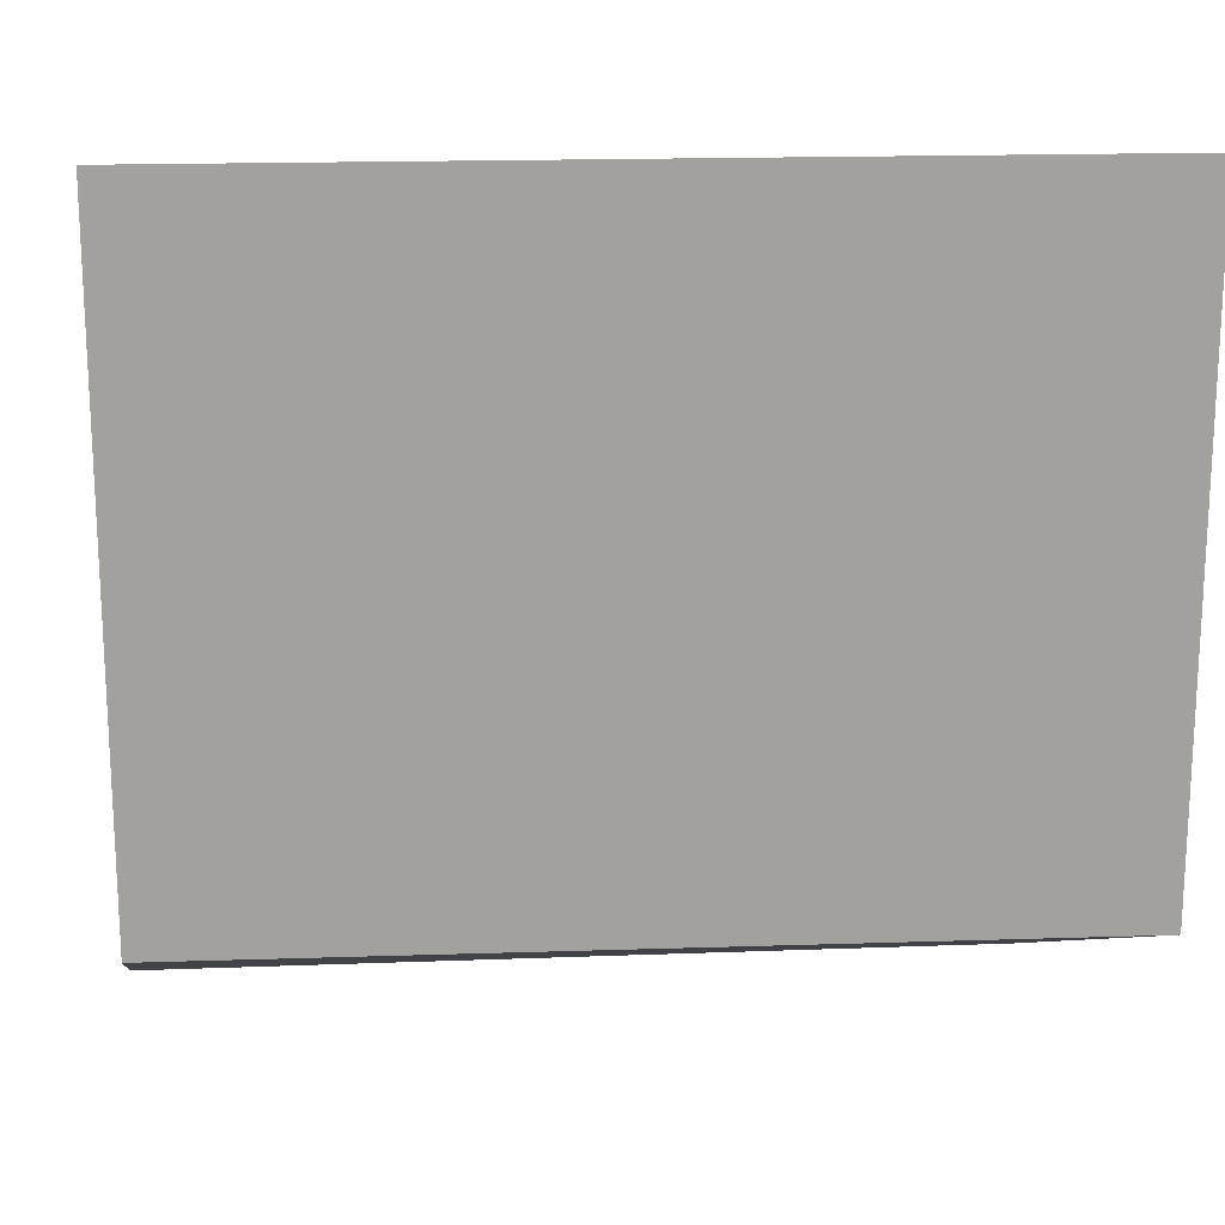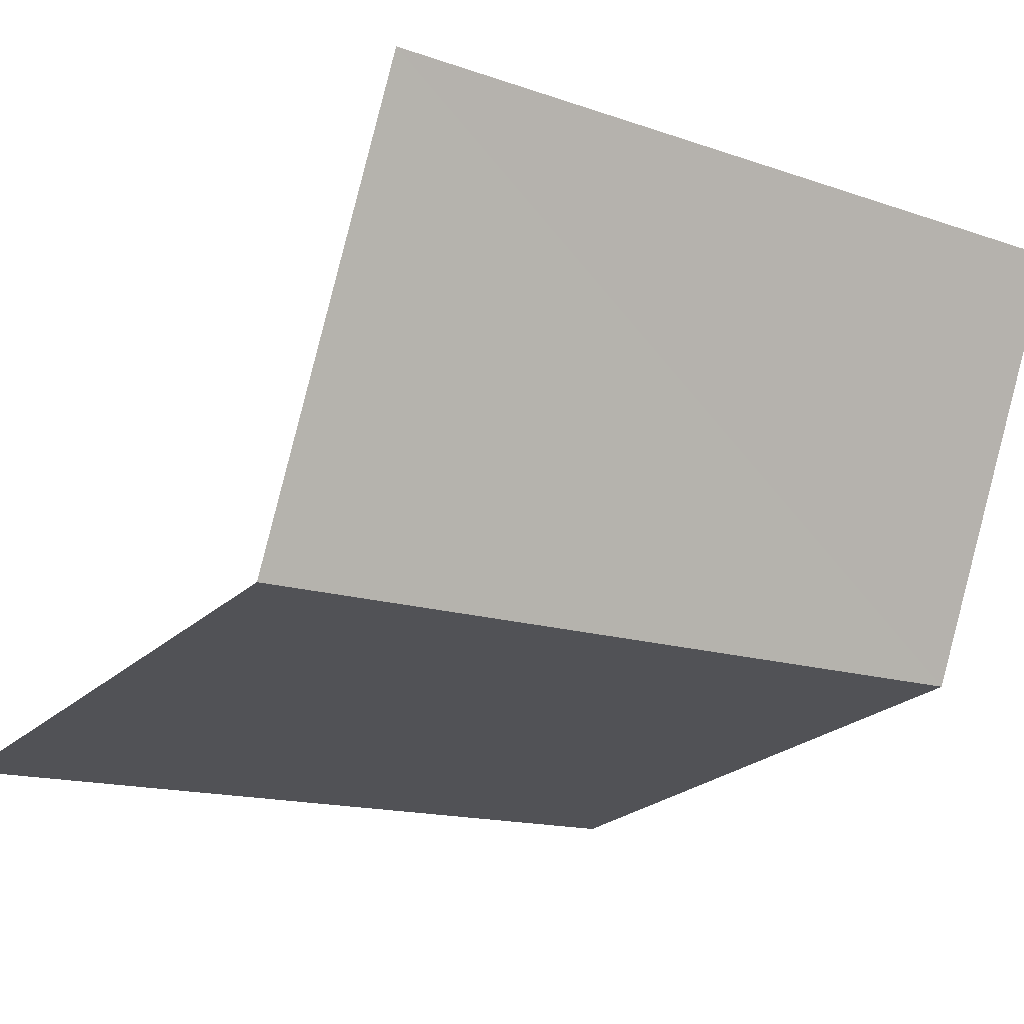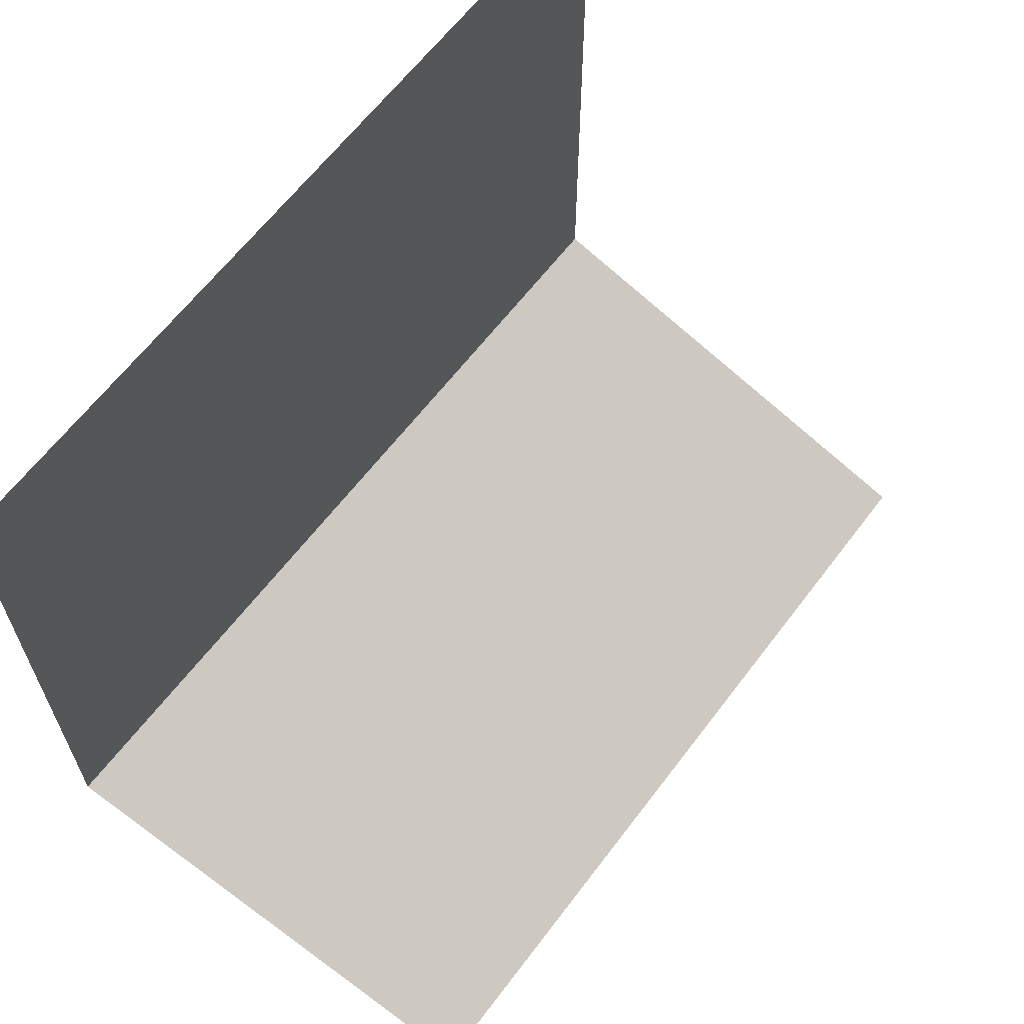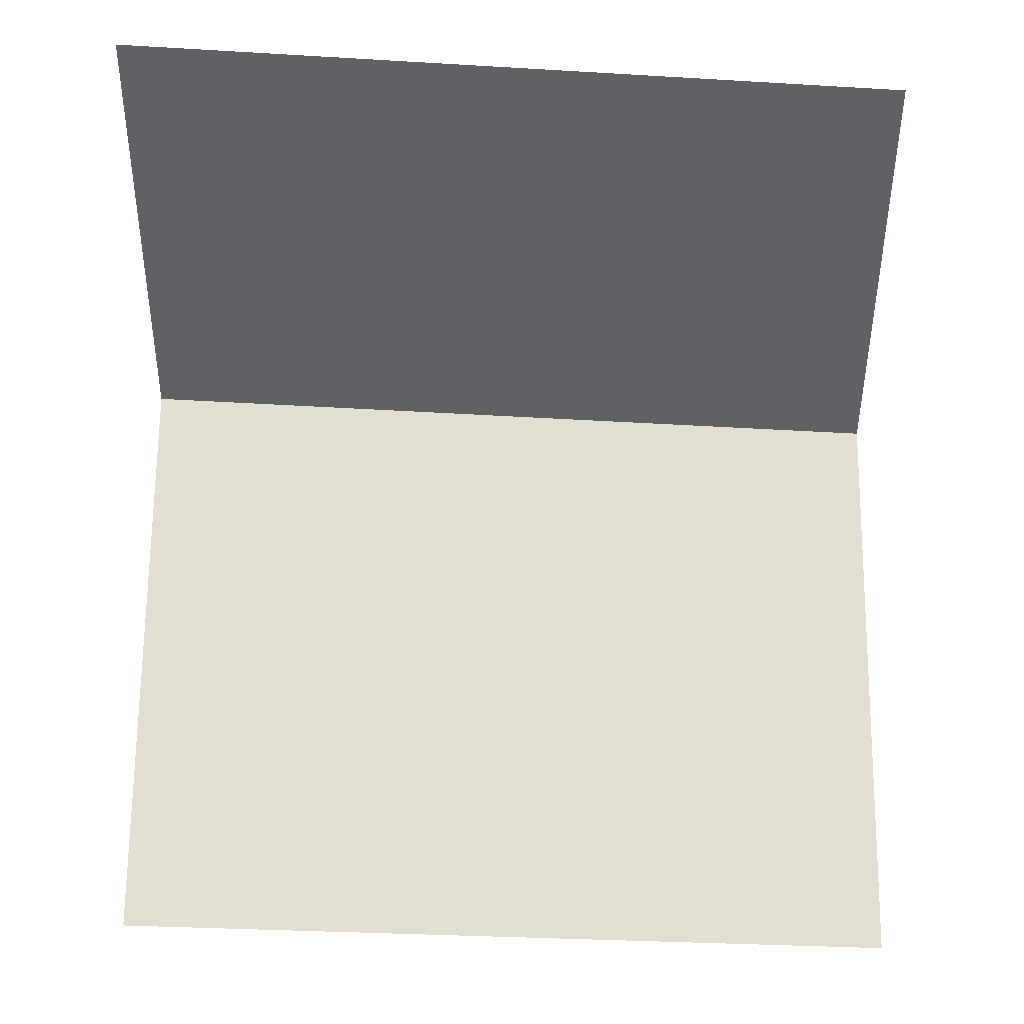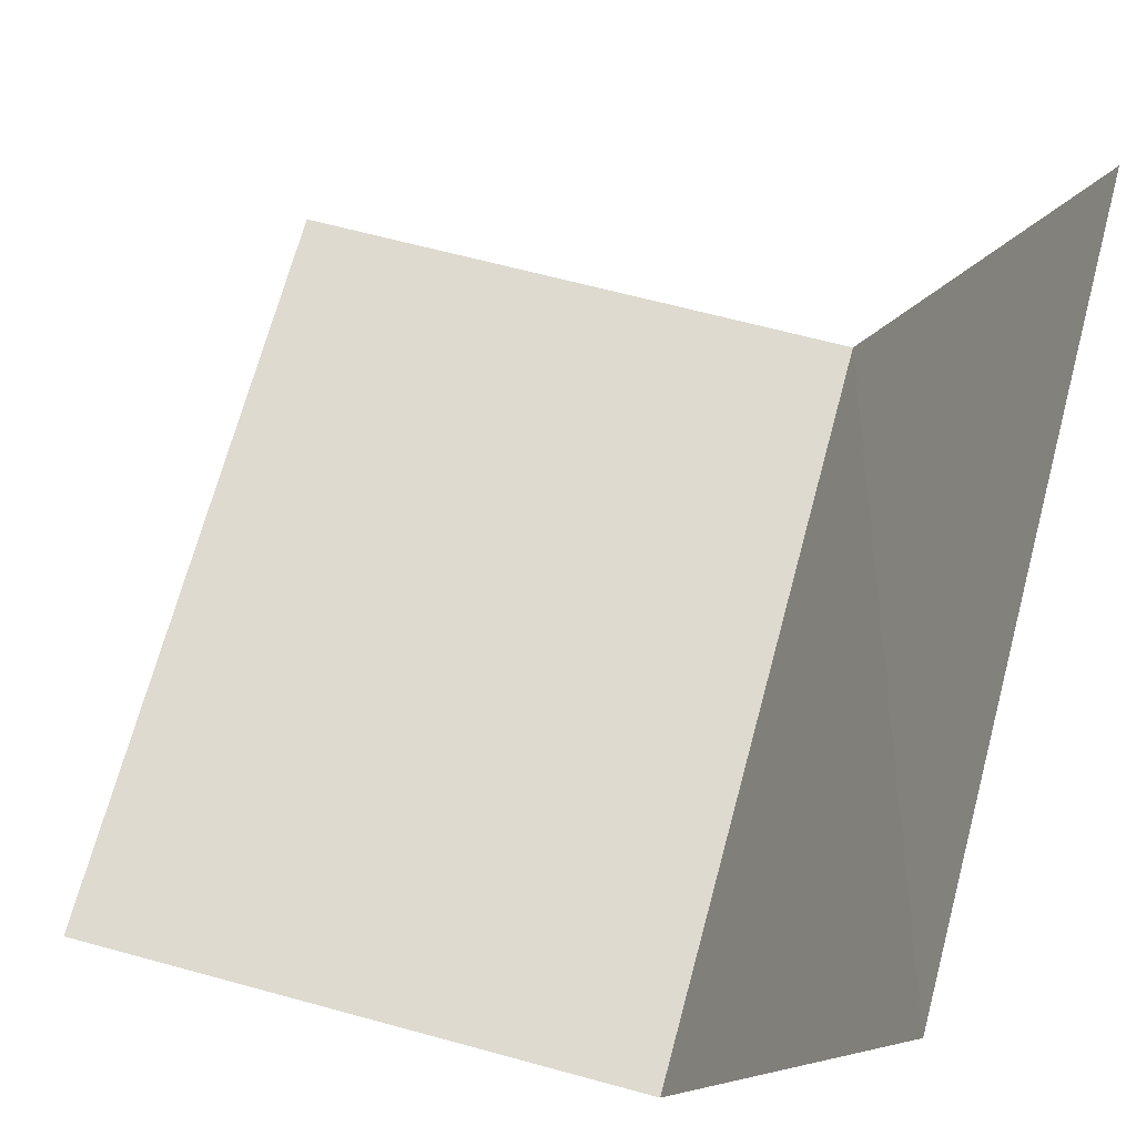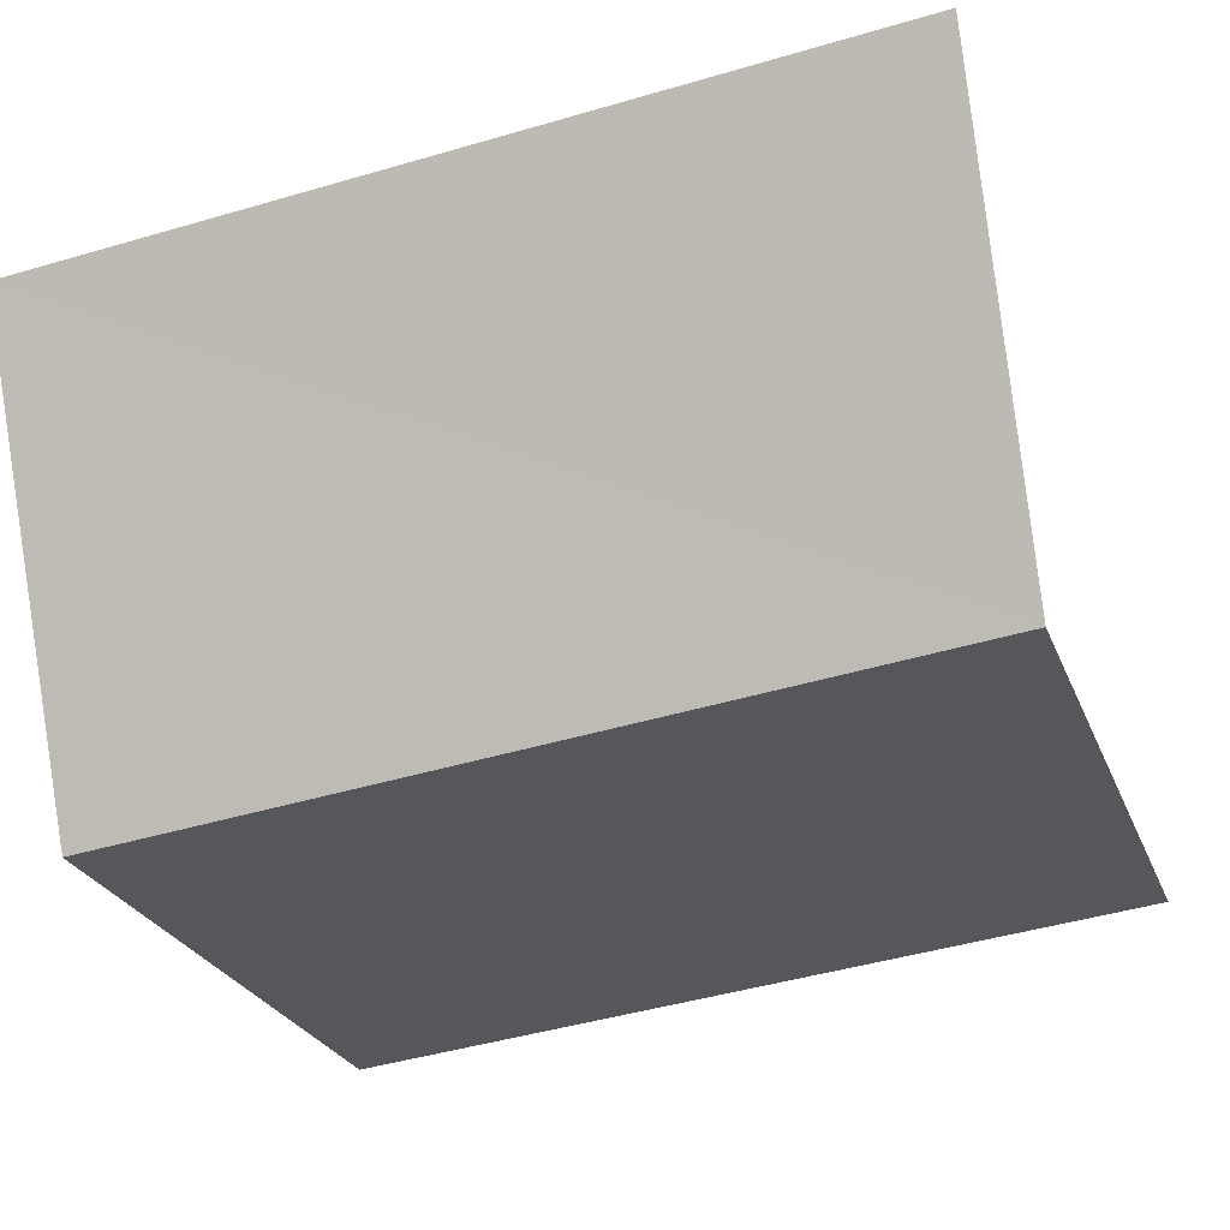
<metadata>
{"format":"obj","ext":"obj","renderer":"f3d","projection":"perspective","resolution":1024,"background":"white","views":[{"elev":18.4,"azim":170.7,"up":"+Y"},{"elev":-25.0,"azim":-35.0,"up":"+Z"},{"elev":64.7,"azim":-58.0,"up":"+Y"},{"elev":68.5,"azim":-179.4,"up":"+Z"},{"elev":65.0,"azim":-74.7,"up":"+Z"},{"elev":-26.5,"azim":18.6,"up":"+Z"}]}
</metadata>
<code>
o tng_bridge_console_middle_right
v 1 1 0.12
v 0 1 0.02
v 0 0.25 0.02
v 1 0.25 0.12
v 0 -0 0.55
v 1 -0 0.64
f 2 3 4
f 1 2 4
f 4 3 5
f 6 4 5

</code>
